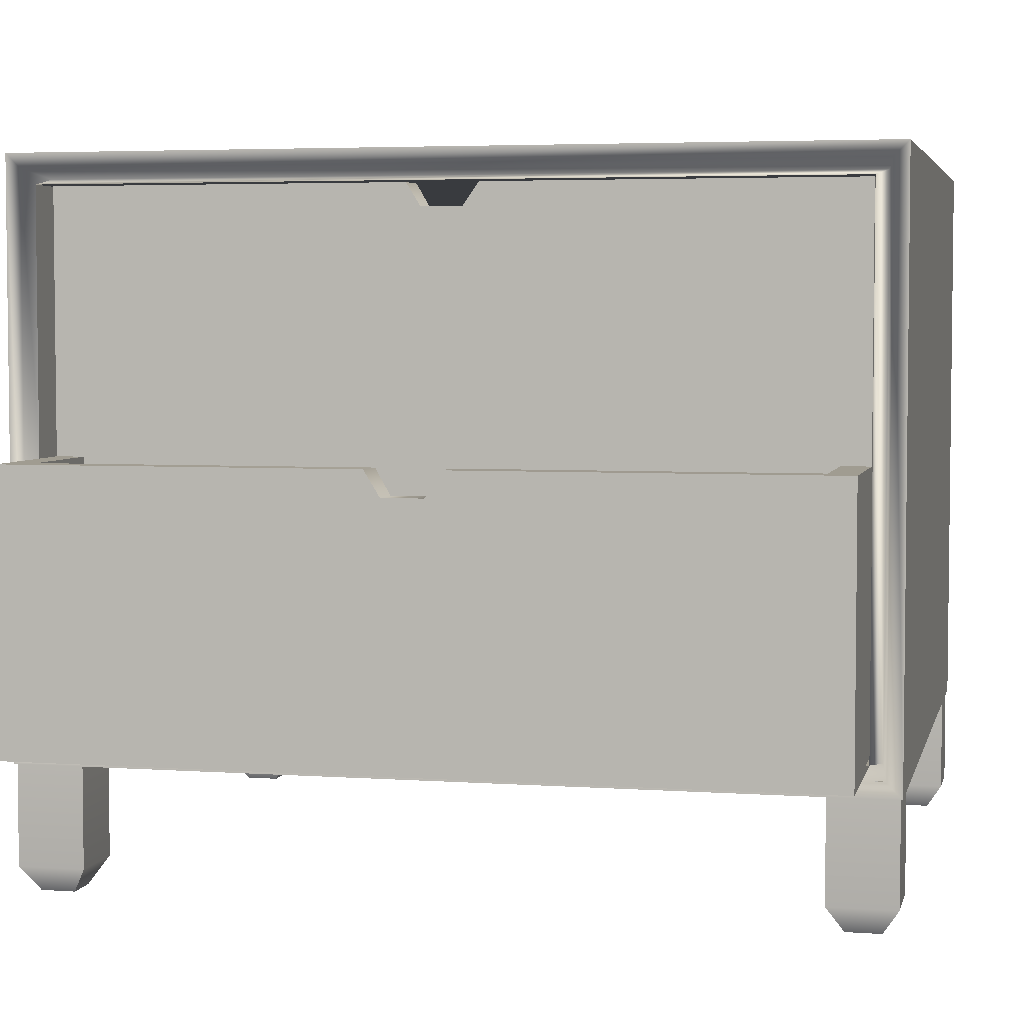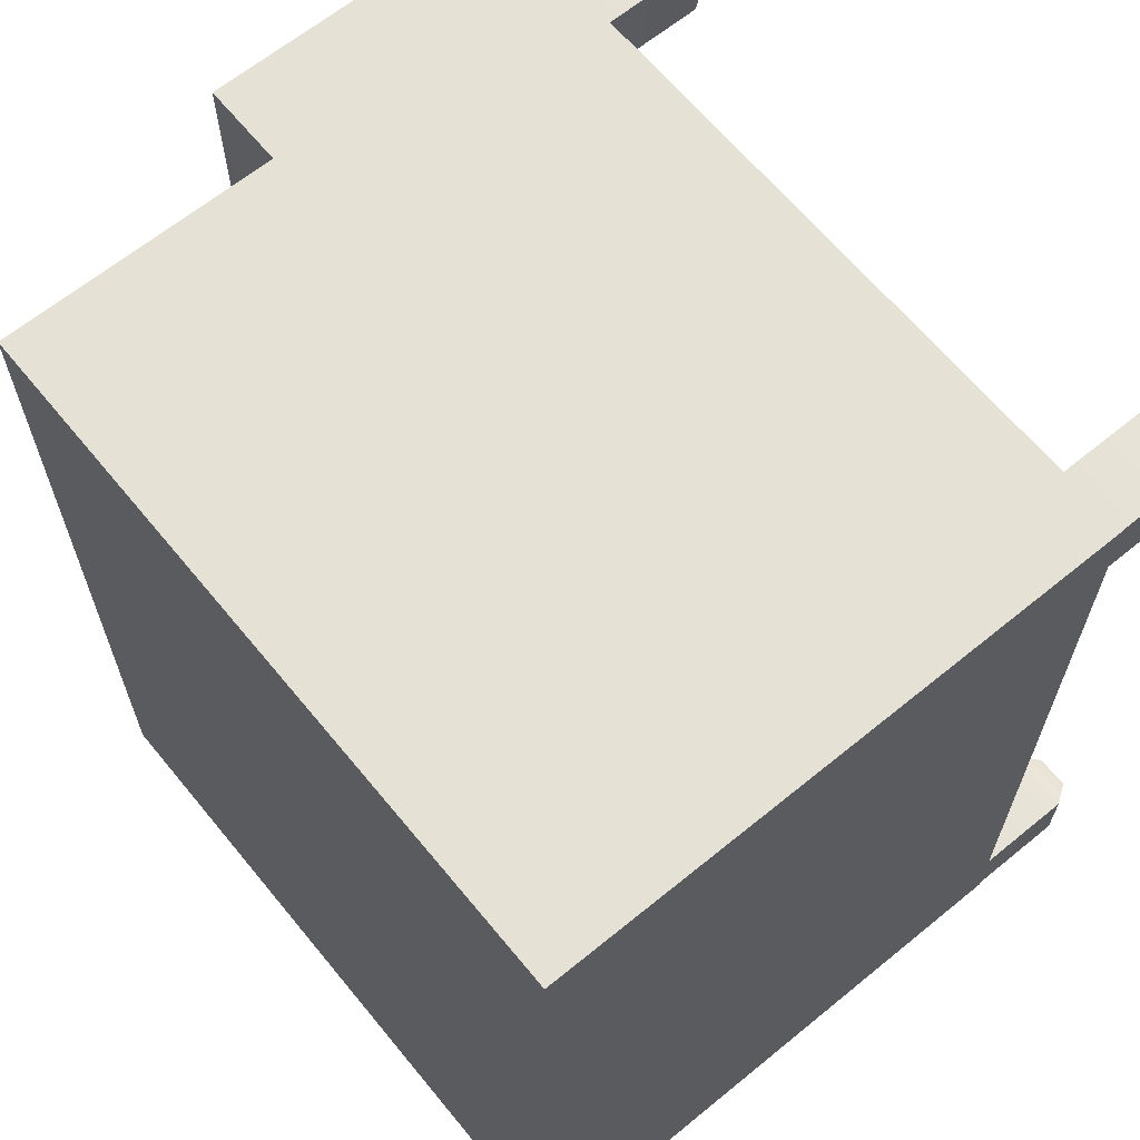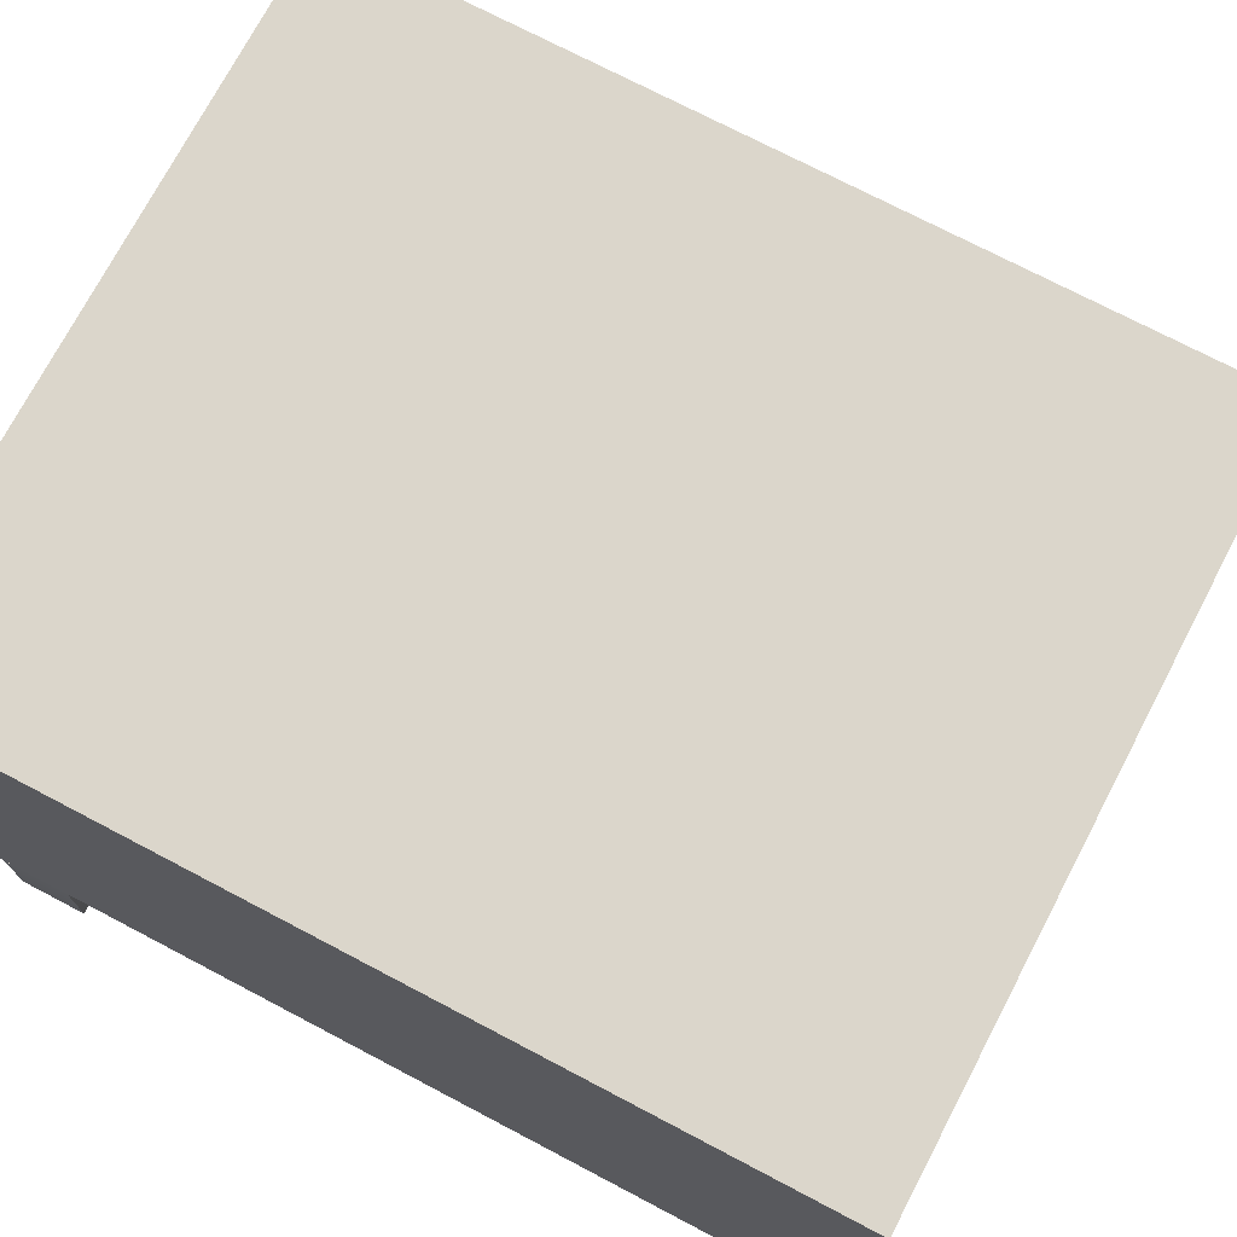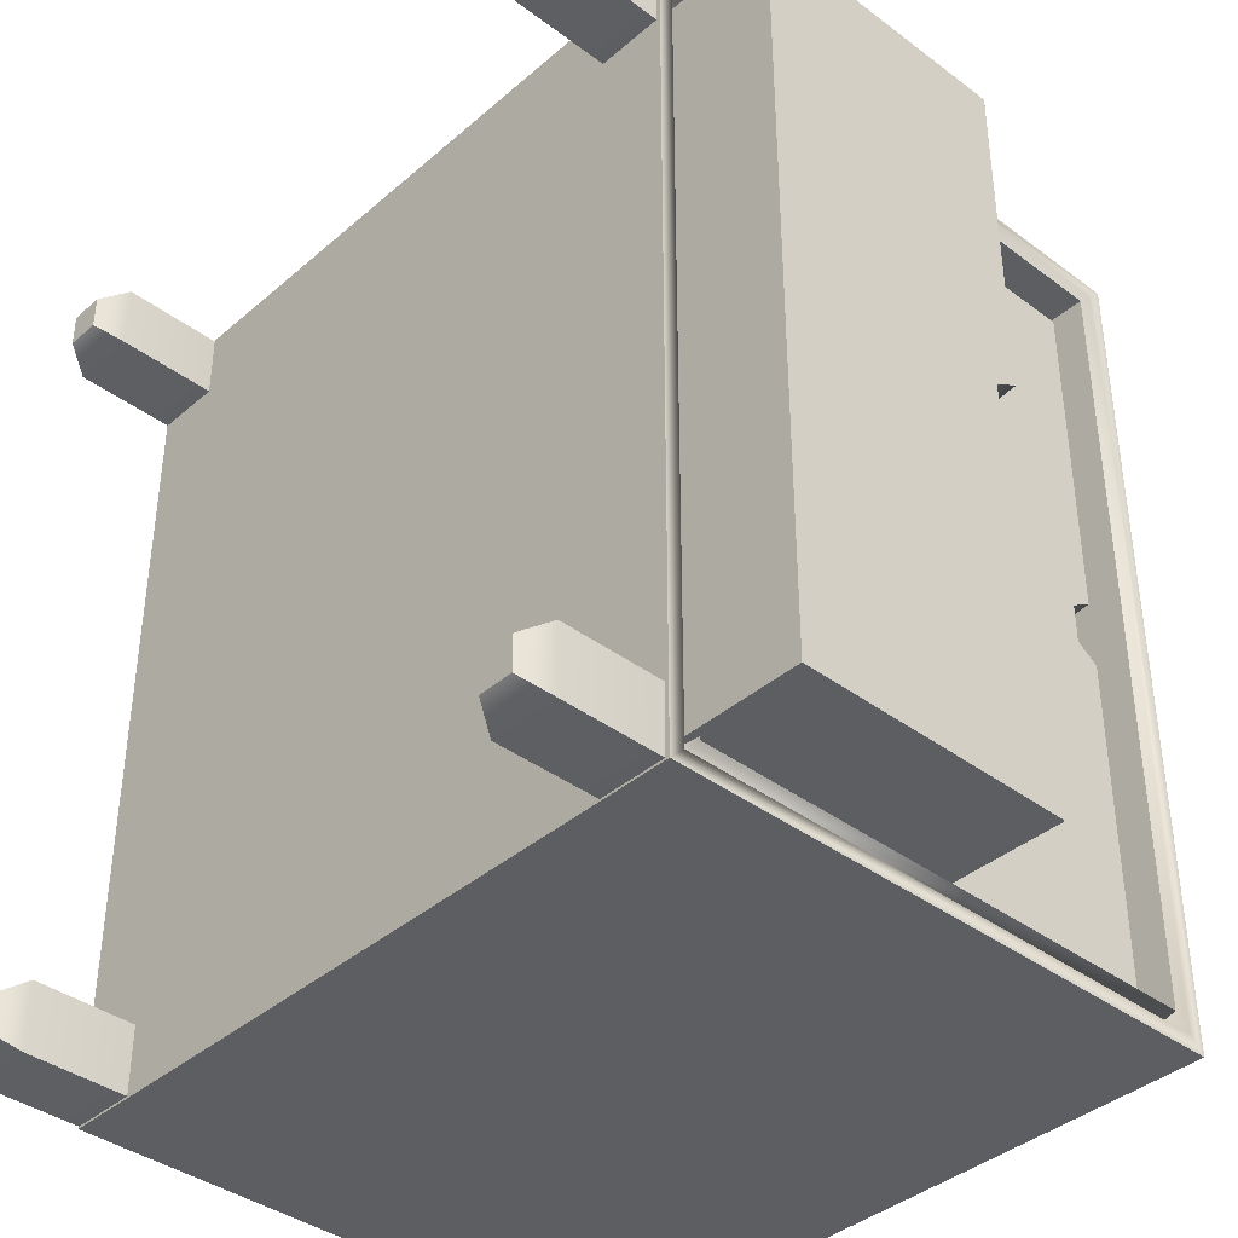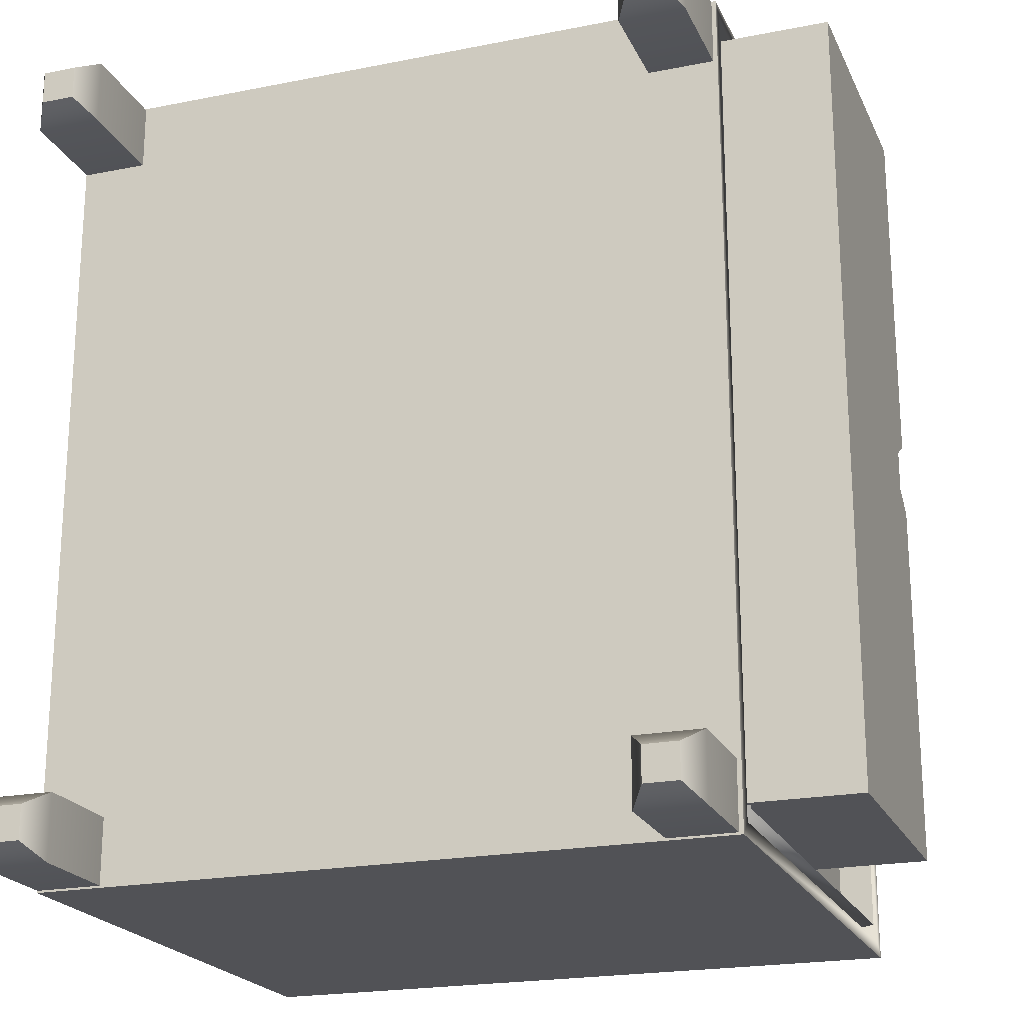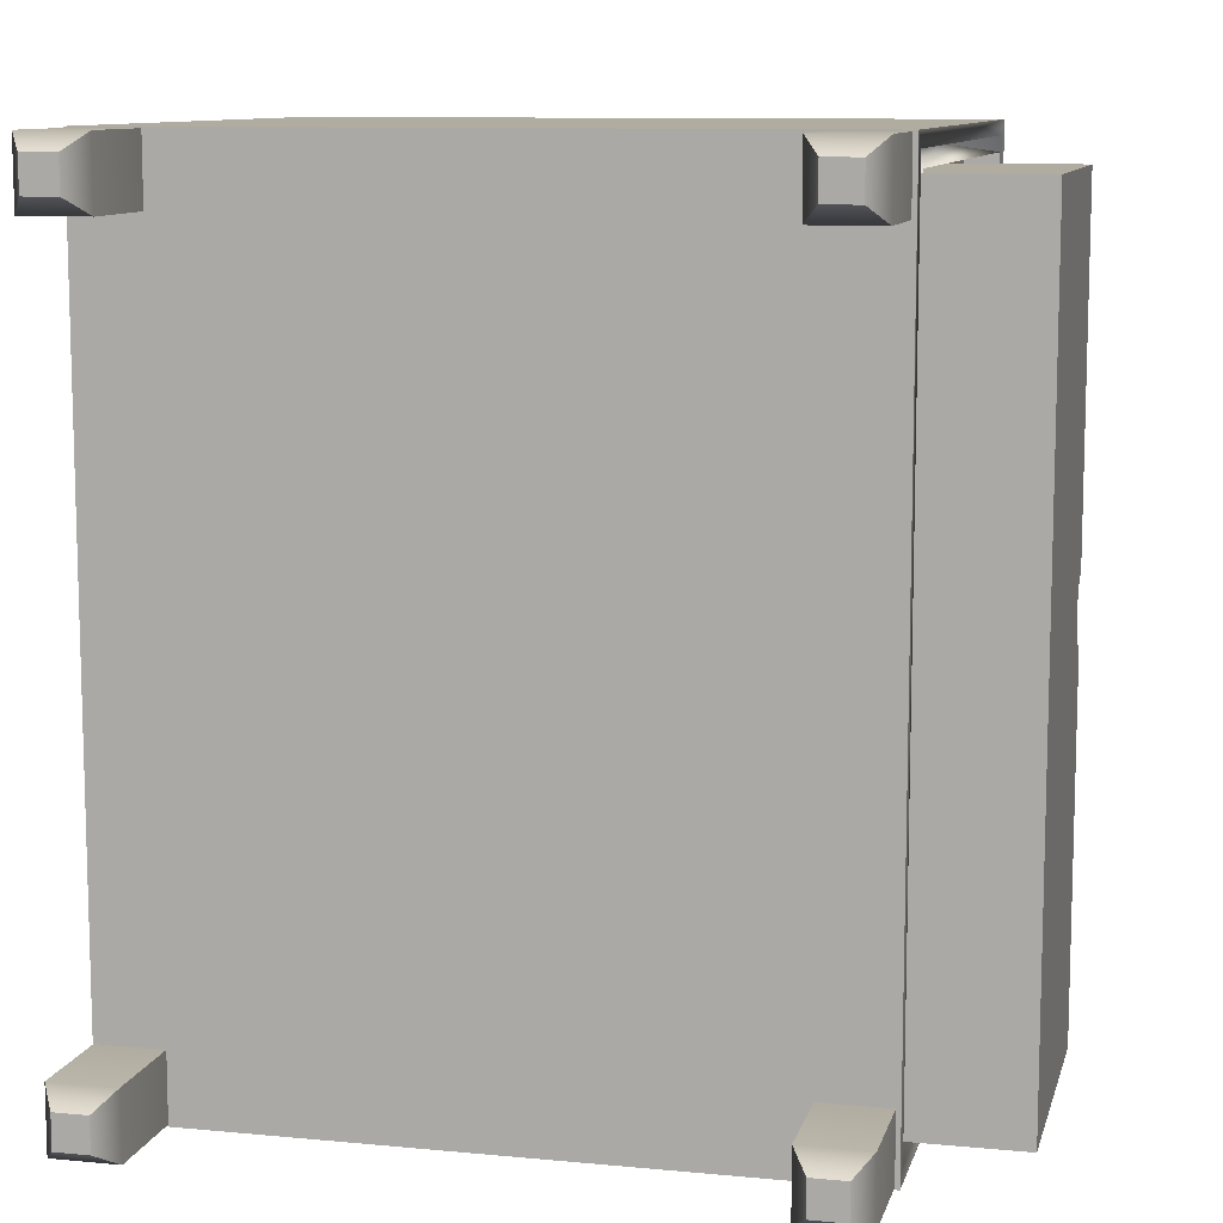
<metadata>
{"format":"obj","ext":"obj","renderer":"f3d","projection":"perspective","resolution":1024,"background":"white","views":[{"elev":4.3,"azim":102.8,"up":"+Y"},{"elev":64.7,"azim":-129.4,"up":"+Z"},{"elev":73.5,"azim":-62.3,"up":"+Y"},{"elev":-39.0,"azim":47.0,"up":"+Z"},{"elev":-21.2,"azim":19.5,"up":"+Z"},{"elev":10.1,"azim":13.7,"up":"+Z"}]}
</metadata>
<code>
g default
v -1.933 2.872 -2.411
v 1.812 2.872 -2.411
v -1.933 4.502 -2.411
v 1.812 4.502 -2.411
v -1.933 4.502 2.411
v 1.812 4.502 2.411
v -1.933 2.872 2.411
v 1.812 2.872 2.411
v -2.119 2.686 -2.597
v 1.998 2.686 -2.597
v 1.998 4.502 -2.597
v -2.119 4.502 -2.597
v -2.119 4.502 2.597
v 1.998 4.502 2.597
v 1.998 2.686 2.597
v -2.119 2.686 2.597
v 1.998 4.336 0.05273
v 1.812 4.336 0.04895
v 1.812 2.872 0.04895
v -1.933 2.872 0.04895
v -1.933 4.502 0.04895
v -2.119 4.502 0.05273
v -2.119 2.686 0.05273
v 1.998 2.686 0.05273
v 1.998 4.336 -0.08492
v 1.812 4.336 -0.07883
v 1.812 2.872 -0.07883
v -1.933 2.872 -0.07883
v -1.933 4.502 -0.07883
v -2.119 4.502 -0.08492
v -2.119 2.686 -0.08492
v 1.998 2.686 -0.08492
v 1.998 4.336 0.1833
v 1.812 4.336 0.1701
v 1.812 2.872 0.1701
v -1.933 2.872 0.1701
v -1.933 4.502 0.1701
v -2.119 4.502 0.1833
v -2.119 2.686 0.1833
v 1.998 2.686 0.1833
v 1.998 4.502 0.2859
v 1.812 4.502 0.2654
v 1.812 2.872 0.2654
v -1.933 2.872 0.2654
v -1.933 4.502 0.2654
v -2.119 4.502 0.2859
v -2.119 2.686 0.2859
v 1.998 2.686 0.2859
v 1.998 4.502 -0.2011
v 1.812 4.502 -0.1867
v 1.812 2.872 -0.1867
v -1.933 2.872 -0.1867
v -1.933 4.502 -0.1867
v -2.119 4.502 -0.2011
v -2.119 2.686 -0.2011
v 1.998 2.686 -0.2011
v -0.9925 1.135 -2.411
v 2.753 1.135 -2.411
v -0.9925 2.765 -2.411
v 2.753 2.765 -2.411
v -0.9925 2.765 2.411
v 2.753 2.765 2.411
v -0.9925 1.135 2.411
v 2.753 1.135 2.411
v -1.179 0.9489 -2.597
v 2.939 0.9489 -2.597
v 2.939 2.765 -2.597
v -1.179 2.765 -2.597
v -1.179 2.765 2.597
v 2.939 2.765 2.597
v 2.939 0.9489 2.597
v -1.179 0.9489 2.597
v 2.939 2.599 0.05273
v 2.753 2.599 0.04895
v 2.753 1.135 0.04895
v -0.9925 1.135 0.04895
v -0.9925 2.765 0.04895
v -1.179 2.765 0.05273
v -1.179 0.9489 0.05273
v 2.939 0.9489 0.05273
v 2.939 2.599 -0.08492
v 2.753 2.599 -0.07883
v 2.753 1.135 -0.07883
v -0.9925 1.135 -0.07883
v -0.9925 2.765 -0.07883
v -1.179 2.765 -0.08492
v -1.179 0.9489 -0.08492
v 2.939 0.9489 -0.08492
v 2.939 2.599 0.1833
v 2.753 2.599 0.1701
v 2.753 1.135 0.1701
v -0.9925 1.135 0.1701
v -0.9925 2.765 0.1701
v -1.179 2.765 0.1833
v -1.179 0.9489 0.1833
v 2.939 0.9489 0.1833
v 2.939 2.765 0.2859
v 2.753 2.765 0.2654
v 2.753 1.135 0.2654
v -0.9925 1.135 0.2654
v -0.9925 2.765 0.2654
v -1.179 2.765 0.2859
v -1.179 0.9489 0.2859
v 2.939 0.9489 0.2859
v 2.939 2.765 -0.2011
v 2.753 2.765 -0.1867
v 2.753 1.135 -0.1867
v -0.9925 1.135 -0.1867
v -0.9925 2.765 -0.1867
v -1.179 2.765 -0.2011
v -1.179 0.9489 -0.2011
v 2.939 0.9489 -0.2011
v -2.313 -0.03988 2.703
v -2.086 -0.03988 2.703
v -2.422 0.9042 2.811
v -1.977 0.9042 2.811
v -2.422 0.9042 2.367
v -1.977 0.9042 2.367
v -2.313 -0.03988 2.476
v -2.086 -0.03988 2.476
v -1.977 0.8079 2.811
v -2.422 0.8079 2.811
v -2.422 0.8079 2.367
v -1.977 0.8079 2.367
v -1.977 0.1324 2.811
v -2.422 0.1324 2.811
v -2.422 0.1324 2.367
v -1.977 0.1324 2.367
v 1.861 -0.03988 -2.47
v 2.089 -0.03988 -2.47
v 1.753 0.9042 -2.362
v 2.197 0.9042 -2.362
v 1.753 0.9042 -2.806
v 2.197 0.9042 -2.806
v 1.861 -0.03988 -2.698
v 2.089 -0.03988 -2.698
v 2.197 0.8079 -2.362
v 1.753 0.8079 -2.362
v 1.753 0.8079 -2.806
v 2.197 0.8079 -2.806
v 2.197 0.1324 -2.362
v 1.753 0.1324 -2.362
v 1.753 0.1324 -2.806
v 2.197 0.1324 -2.806
v -2.313 -0.03988 -2.47
v -2.086 -0.03988 -2.47
v -2.422 0.9042 -2.362
v -1.977 0.9042 -2.362
v -2.422 0.9042 -2.806
v -1.977 0.9042 -2.806
v -2.313 -0.03988 -2.698
v -2.086 -0.03988 -2.698
v -1.977 0.8079 -2.362
v -2.422 0.8079 -2.362
v -2.422 0.8079 -2.806
v -1.977 0.8079 -2.806
v -1.977 0.1324 -2.362
v -2.422 0.1324 -2.362
v -2.422 0.1324 -2.806
v -1.977 0.1324 -2.806
v 1.861 -0.03988 2.703
v 2.089 -0.03988 2.703
v 1.753 0.9042 2.811
v 2.197 0.9042 2.811
v 1.753 0.9042 2.367
v 2.197 0.9042 2.367
v 1.861 -0.03988 2.476
v 2.089 -0.03988 2.476
v 2.197 0.8079 2.811
v 1.753 0.8079 2.811
v 1.753 0.8079 2.367
v 2.197 0.8079 2.367
v 2.197 0.1324 2.811
v 1.753 0.1324 2.811
v 1.753 0.1324 2.367
v 2.197 0.1324 2.367
v -2.226 1.002 2.62
v 2.226 1.002 2.62
v -2.226 4.484 2.62
v 2.226 4.484 2.62
v -2.226 4.484 -2.62
v 2.226 4.484 -2.62
v -2.226 1.002 -2.62
v 2.226 1.002 -2.62
v -2.426 0.8024 2.82
v 2.226 0.8024 2.82
v 2.226 4.684 2.82
v -2.426 4.684 2.82
v 2.226 4.684 -2.82
v -2.426 4.684 -2.82
v 2.226 0.8024 -2.82
v -2.426 0.8024 -2.82
v 2.226 4.587 2.723
v 2.226 0.8995 2.723
v 2.226 0.8995 -2.723
v 2.226 4.587 -2.723
v 1.838 0.9508 2.672
v 1.838 0.9508 -2.672
v 1.838 4.536 -2.672
v 1.838 4.536 2.672
g pCube8
f 9 12 11 10
f 13 16 15 14
f 55 9 10 56
f 10 11 49 56
f 55 54 12 9
f 1 2 4 3
f 5 6 8 7
f 52 51 2 1
f 2 51 50 4
f 52 1 3 53
f 4 11 12 3
f 5 13 14 6
f 50 49 11 4
f 3 12 54 53
f 34 33 17 18
f 19 35 34 18
f 36 35 19 20
f 36 20 21 37
f 22 38 37 21
f 39 38 22 23
f 39 23 24 40
f 17 33 40 24
f 18 17 25 26
f 27 19 18 26
f 20 19 27 28
f 20 28 29 21
f 30 22 21 29
f 23 22 30 31
f 23 31 32 24
f 25 17 24 32
f 42 41 33 34
f 35 43 42 34
f 44 43 35 36
f 44 36 37 45
f 38 46 45 37
f 47 46 38 39
f 47 39 40 48
f 33 41 48 40
f 6 14 41 42
f 43 8 6 42
f 7 8 43 44
f 7 44 45 5
f 46 13 5 45
f 16 13 46 47
f 16 47 48 15
f 41 14 15 48
f 26 25 49 50
f 51 27 26 50
f 28 27 51 52
f 28 52 53 29
f 54 30 29 53
f 31 30 54 55
f 31 55 56 32
f 49 25 32 56
f 65 68 67 66
f 69 72 71 70
f 111 65 66 112
f 66 67 105 112
f 111 110 68 65
f 57 58 60 59
f 61 62 64 63
f 108 107 58 57
f 58 107 106 60
f 108 57 59 109
f 60 67 68 59
f 61 69 70 62
f 106 105 67 60
f 59 68 110 109
f 90 89 73 74
f 75 91 90 74
f 92 91 75 76
f 92 76 77 93
f 78 94 93 77
f 95 94 78 79
f 95 79 80 96
f 73 89 96 80
f 74 73 81 82
f 83 75 74 82
f 76 75 83 84
f 76 84 85 77
f 86 78 77 85
f 79 78 86 87
f 79 87 88 80
f 81 73 80 88
f 98 97 89 90
f 91 99 98 90
f 100 99 91 92
f 100 92 93 101
f 94 102 101 93
f 103 102 94 95
f 103 95 96 104
f 89 97 104 96
f 62 70 97 98
f 99 64 62 98
f 63 64 99 100
f 63 100 101 61
f 102 69 61 101
f 72 69 102 103
f 72 103 104 71
f 97 70 71 104
f 82 81 105 106
f 107 83 82 106
f 84 83 107 108
f 84 108 109 85
f 110 86 85 109
f 87 86 110 111
f 87 111 112 88
f 105 81 88 112
f 113 114 125 126
f 115 116 118 117
f 127 128 120 119
f 119 120 114 113
f 114 120 128 125
f 119 113 126 127
f 122 121 116 115
f 123 122 115 117
f 117 118 124 123
f 121 124 118 116
f 126 125 121 122
f 127 126 122 123
f 123 124 128 127
f 125 128 124 121
f 129 130 141 142
f 131 132 134 133
f 143 144 136 135
f 135 136 130 129
f 130 136 144 141
f 135 129 142 143
f 138 137 132 131
f 139 138 131 133
f 133 134 140 139
f 137 140 134 132
f 142 141 137 138
f 143 142 138 139
f 139 140 144 143
f 141 144 140 137
f 145 146 157 158
f 147 148 150 149
f 159 160 152 151
f 151 152 146 145
f 146 152 160 157
f 151 145 158 159
f 154 153 148 147
f 155 154 147 149
f 149 150 156 155
f 153 156 150 148
f 158 157 153 154
f 159 158 154 155
f 155 156 160 159
f 157 160 156 153
f 161 162 173 174
f 163 164 166 165
f 175 176 168 167
f 167 168 162 161
f 162 168 176 173
f 167 161 174 175
f 170 169 164 163
f 171 170 163 165
f 165 166 172 171
f 169 172 166 164
f 174 173 169 170
f 175 174 170 171
f 171 172 176 175
f 173 176 172 169
f 185 186 187 188
f 188 187 189 190
f 190 189 191 192
f 192 191 186 185
f 192 185 188 190
f 177 179 180 178
f 179 181 182 180
f 181 183 184 182
f 183 177 178 184
f 183 181 179 177
f 178 180 200 197
f 180 182 199 200
f 182 184 198 199
f 184 178 197 198
f 194 193 187 186
f 195 194 186 191
f 196 195 191 189
f 193 196 189 187
f 198 197 194 195
f 199 198 195 196
f 200 199 196 193
f 197 200 193 194

</code>
